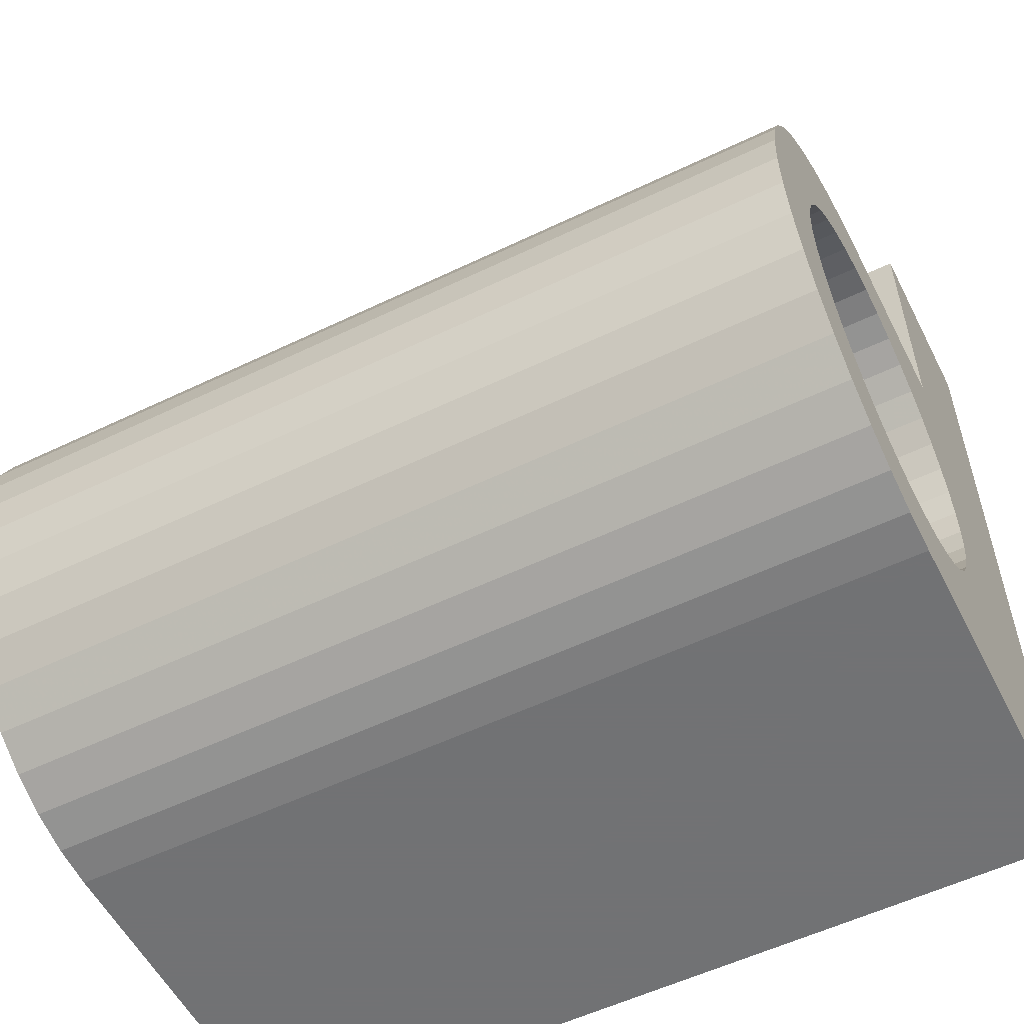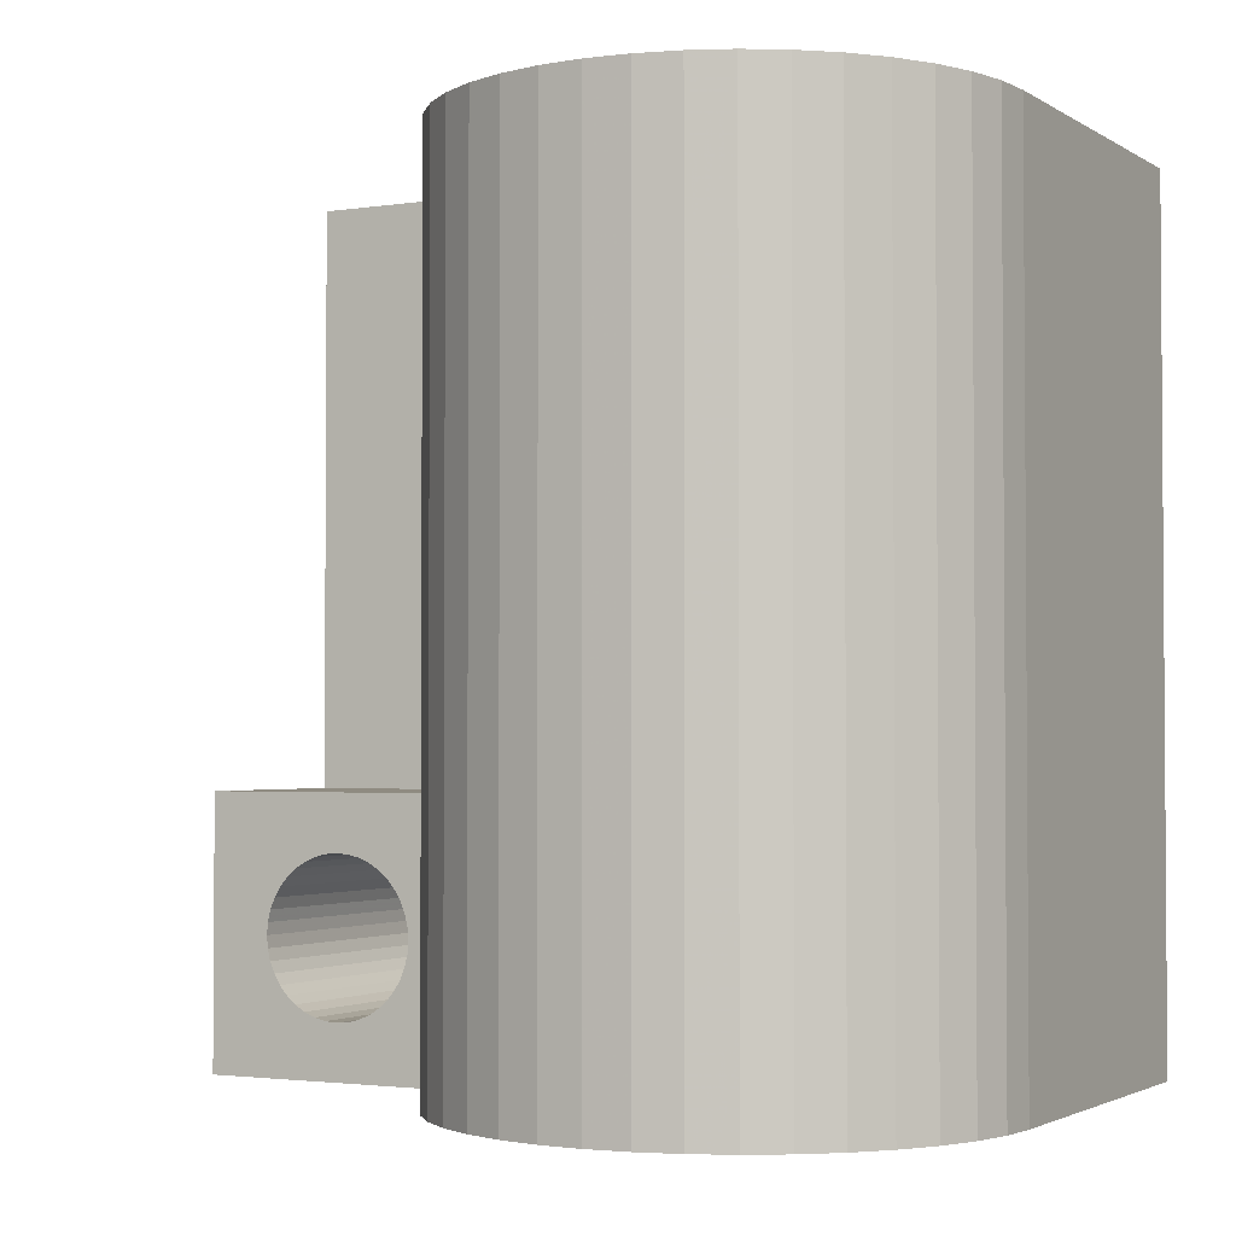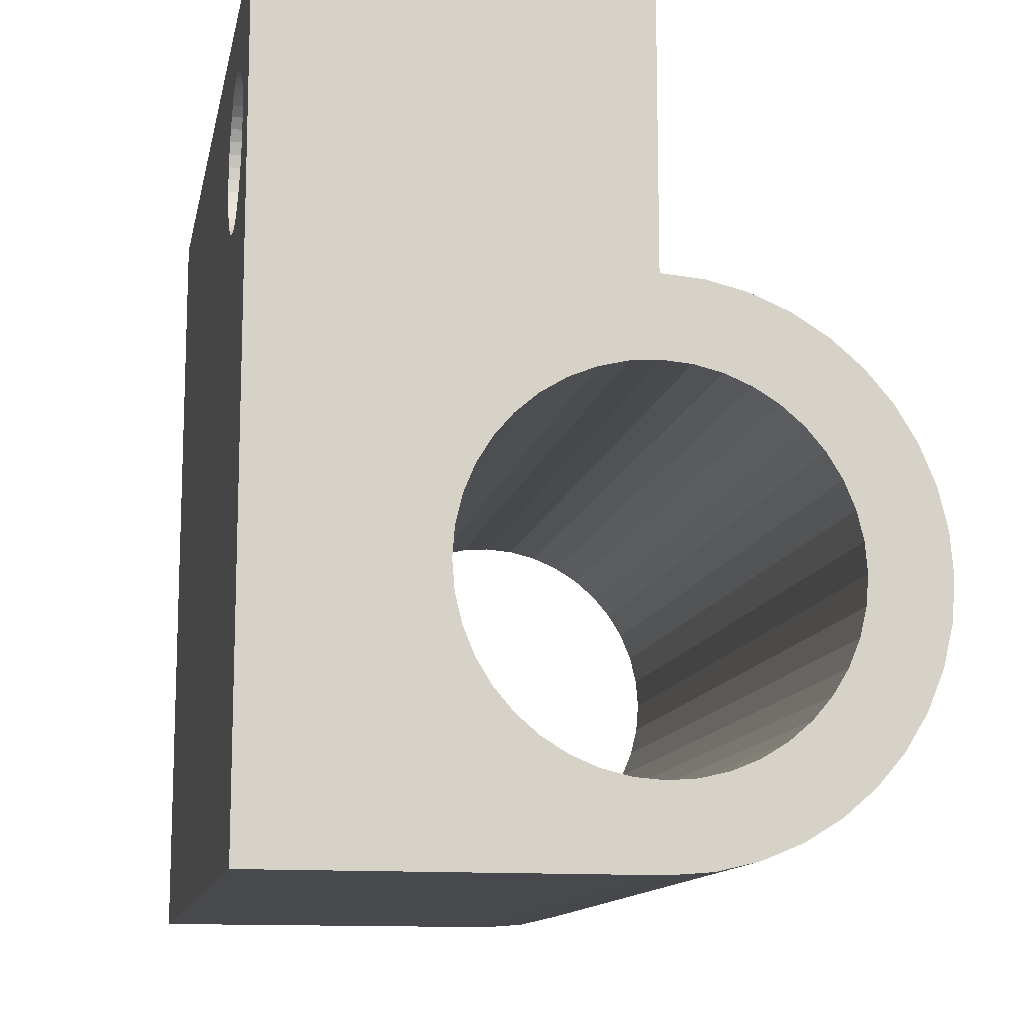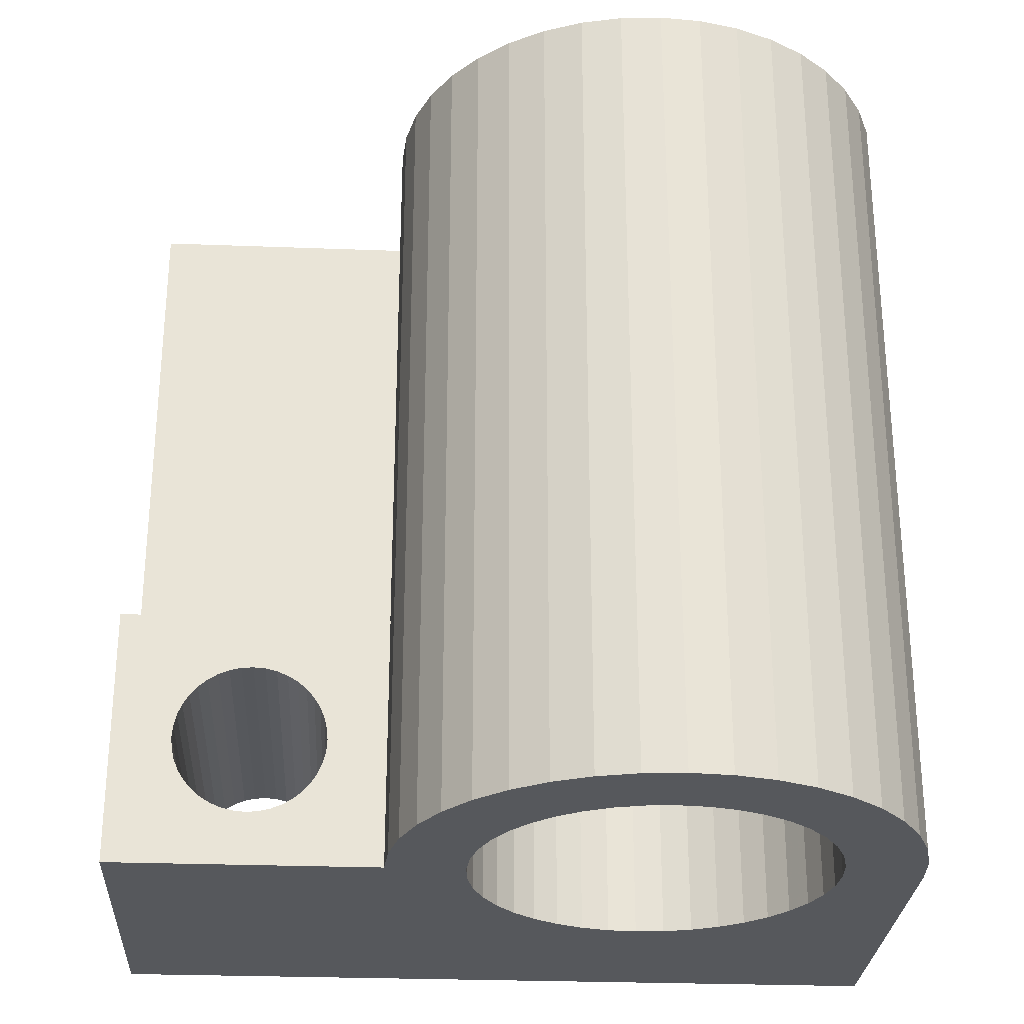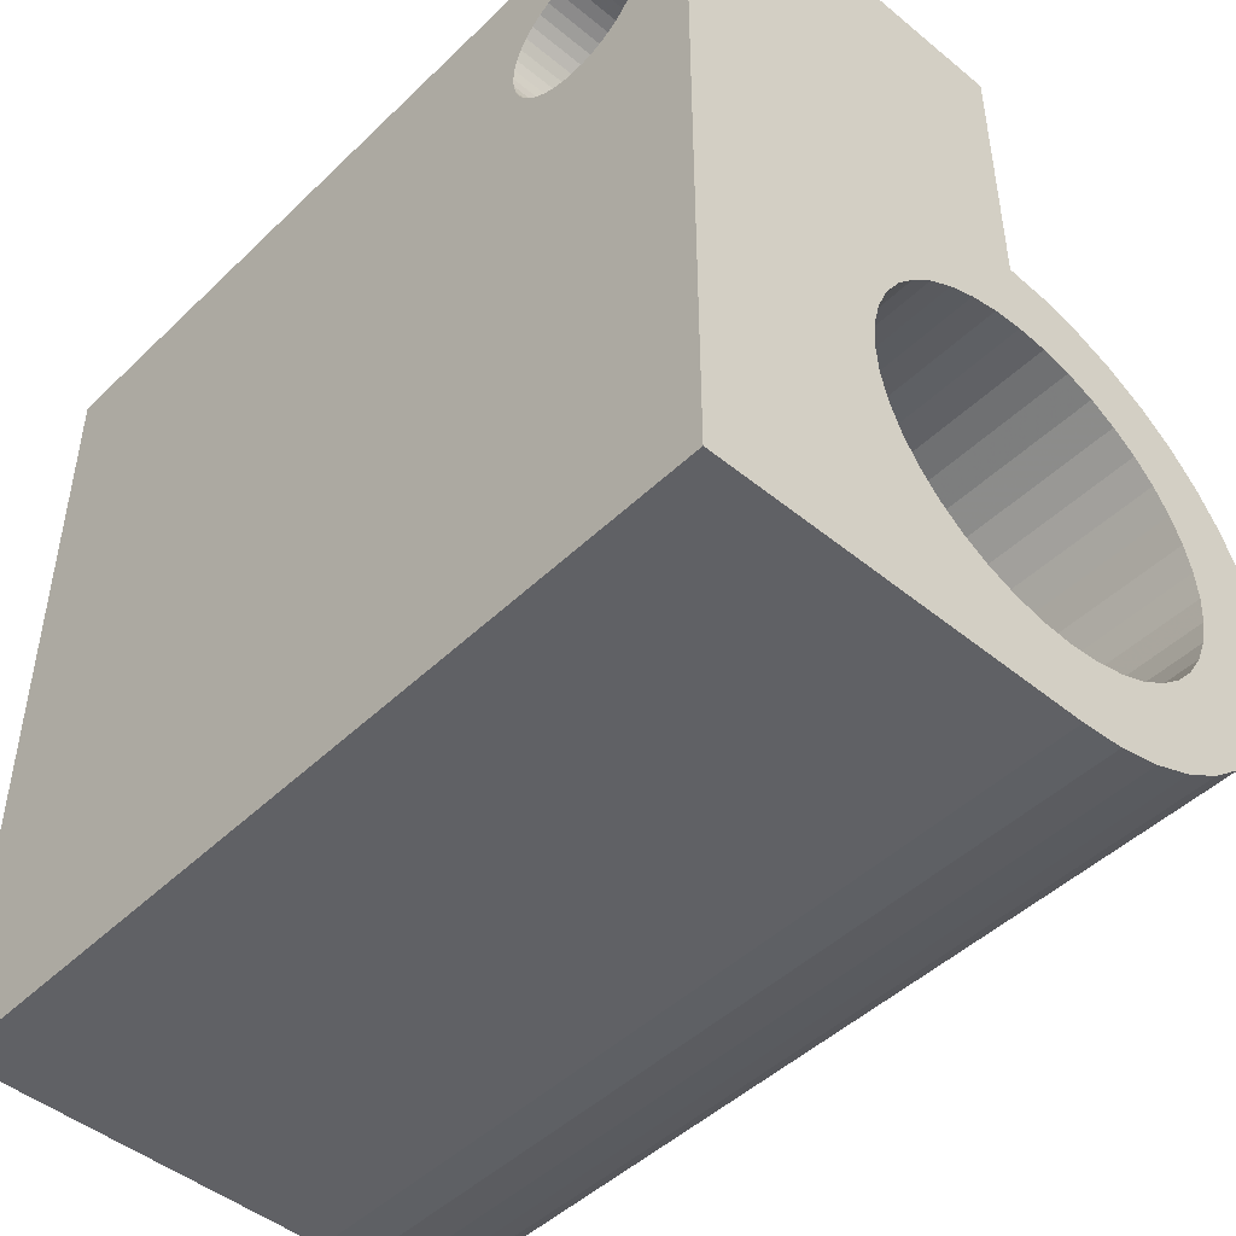
<metadata>
{"format":"obj","ext":"obj","renderer":"f3d","projection":"perspective","resolution":1024,"background":"white","views":[{"elev":-55.6,"azim":116.8,"up":"+Z"},{"elev":-2.4,"azim":118.1,"up":"+Y"},{"elev":-12.5,"azim":-11.0,"up":"+Z"},{"elev":-27.8,"azim":86.7,"up":"+Y"},{"elev":-47.1,"azim":-42.8,"up":"+Z"}]}
</metadata>
<code>
v 0.6134  0.8536  0.4847
v 0.6134  0.2949  0.4847
v 0.597  0.2949  0.4948
v 0.597  0.8536  0.4948
v 0.5792  0.2949  0.5021
v 0.5792  0.8536  0.5021
v 0.5605  0.2949  0.5066
v 0.5605  0.8536  0.5066
v 0.5413  0.2949  0.5081
v 0.5413  0.8536  0.5081
v 0.5222  0.2949  0.5066
v 0.5222  0.8536  0.5066
v 0.5035  0.2949  0.5021
v 0.5035  0.8536  0.5021
v 0.4857  0.2949  0.4948
v 0.4857  0.8536  0.4948
v 0.4693  0.2949  0.4847
v 0.4693  0.8536  0.4847
v 0.4546  0.2949  0.4722
v 0.4546  0.8536  0.4722
v 0.4421  0.2949  0.4576
v 0.4421  0.8536  0.4576
v 0.4321  0.2949  0.4412
v 0.4321  0.8536  0.4412
v 0.4247  0.2949  0.4234
v 0.4247  0.8536  0.4234
v 0.4202  0.2949  0.4047
v 0.4202  0.8536  0.4047
v 0.4187  0.2949  0.3855
v 0.4187  0.8536  0.3855
v 0.4202  0.2949  0.3663
v 0.4202  0.8536  0.3663
v 0.4247  0.2949  0.3476
v 0.4247  0.8536  0.3476
v 0.4321  0.2949  0.3299
v 0.4321  0.8536  0.3299
v 0.4421  0.2949  0.3135
v 0.4421  0.8536  0.3135
v 0.4546  0.2949  0.2988
v 0.4546  0.8536  0.2988
v 0.4693  0.2949  0.2863
v 0.4693  0.8536  0.2863
v 0.4857  0.2949  0.2763
v 0.4857  0.8536  0.2763
v 0.5035  0.2949  0.2689
v 0.5035  0.8536  0.2689
v 0.5222  0.2949  0.2644
v 0.5222  0.8536  0.2644
v 0.5413  0.2949  0.2629
v 0.5413  0.8536  0.2629
v 0.5605  0.2949  0.2644
v 0.5605  0.8536  0.2644
v 0.5792  0.2949  0.2689
v 0.5792  0.8536  0.2689
v 0.597  0.2949  0.2763
v 0.597  0.8536  0.2763
v 0.6134  0.2949  0.2863
v 0.6134  0.8536  0.2863
v 0.628  0.2949  0.2988
v 0.628  0.8536  0.2988
v 0.6405  0.2949  0.3135
v 0.6405  0.8536  0.3135
v 0.6506  0.2949  0.3299
v 0.6506  0.8536  0.3299
v 0.6579  0.2949  0.3476
v 0.6579  0.8536  0.3476
v 0.6624  0.2949  0.3663
v 0.6624  0.8536  0.3663
v 0.6639  0.2949  0.3855
v 0.6639  0.8536  0.3855
v 0.6624  0.2949  0.4047
v 0.6624  0.8536  0.4047
v 0.6579  0.2949  0.4234
v 0.6579  0.8536  0.4234
v 0.6506  0.2949  0.4412
v 0.6506  0.8536  0.4412
v 0.6405  0.2949  0.4576
v 0.6405  0.8536  0.4576
v 0.628  0.2949  0.4722
v 0.628  0.8536  0.4722
v 0.5956  0.2949  0.2186
v 0.621  0.2949  0.2291
v 0.6445  0.2949  0.2435
v 0.6654  0.2949  0.2614
v 0.6833  0.2949  0.2823
v 0.6977  0.2949  0.3058
v 0.7083  0.2949  0.3313
v 0.7147  0.2949  0.3581
v 0.7169  0.2949  0.3855
v 0.7147  0.2949  0.413
v 0.7083  0.2949  0.4398
v 0.6977  0.2949  0.4652
v 0.6833  0.2949  0.4887
v 0.6654  0.2949  0.5096
v 0.6445  0.2949  0.5275
v 0.621  0.2949  0.5419
v 0.5956  0.2949  0.5524
v 0.5688  0.2949  0.5589
v 0.5413  0.2949  0.561
v 0.2978  0.2949  0.3855
v 0.5413  0.2949  0.21
v 0.5688  0.2949  0.2122
v 0.621  0.8536  0.5419
v 0.6445  0.8536  0.5275
v 0.6654  0.8536  0.5096
v 0.6833  0.8536  0.4887
v 0.6977  0.8536  0.4652
v 0.7083  0.8536  0.4398
v 0.7147  0.8536  0.413
v 0.7169  0.8536  0.3855
v 0.7147  0.8536  0.3581
v 0.7083  0.8536  0.3313
v 0.6977  0.8536  0.3058
v 0.6833  0.8536  0.2823
v 0.6654  0.8536  0.2614
v 0.6445  0.8536  0.2435
v 0.621  0.8536  0.2291
v 0.5956  0.8536  0.2186
v 0.5688  0.8536  0.2122
v 0.5413  0.8536  0.21
v 0.2978  0.8536  0.3855
v 0.5413  0.8536  0.561
v 0.5688  0.8536  0.5589
v 0.5956  0.8536  0.5524
v 0.2978  0.2949  0.21
v 0.4196  0.2949  0.561
v 0.2978  0.2949  0.561
v 0.2978  0.8536  0.21
v 0.2978  0.4704  0.7431
v 0.4196  0.4704  0.7431
v 0.4196  0.8536  0.7431
v 0.2978  0.8536  0.7431
v 0.2978  0.8536  0.561
v 0.4196  0.8536  0.561
v 0.2978  0.4704  0.561
v 0.2978  0.2949  0.7431
v 0.4196  0.2949  0.7431
v 0.5413  0.2949  0.7431
v 0.5413  0.4704  0.7431
v 0.4196  0.4704  0.561
v 0.5413  0.4704  0.561
v 0.2978  0.398  0.7005
v 0.2978  0.3902  0.7024
v 0.2978  0.3822  0.7031
v 0.2978  0.3742  0.7024
v 0.2978  0.3664  0.7005
v 0.2978  0.3589  0.6975
v 0.2978  0.3521  0.6933
v 0.2978  0.346  0.688
v 0.2978  0.3407  0.6819
v 0.2978  0.3365  0.6751
v 0.2978  0.3335  0.6676
v 0.2978  0.3316  0.6598
v 0.2978  0.3309  0.6518
v 0.2978  0.3316  0.6438
v 0.2978  0.3335  0.636
v 0.2978  0.3365  0.6285
v 0.2978  0.3407  0.6217
v 0.2978  0.346  0.6156
v 0.2978  0.3521  0.6103
v 0.2978  0.3589  0.6061
v 0.2978  0.3664  0.603
v 0.2978  0.3742  0.6012
v 0.2978  0.3822  0.6005
v 0.2978  0.3902  0.6012
v 0.2978  0.398  0.603
v 0.2978  0.4055  0.6061
v 0.2978  0.4123  0.6103
v 0.2978  0.4184  0.6156
v 0.2978  0.4237  0.6217
v 0.2978  0.4279  0.6285
v 0.2978  0.431  0.636
v 0.2978  0.4328  0.6438
v 0.2978  0.4335  0.6518
v 0.2978  0.4328  0.6598
v 0.2978  0.431  0.6676
v 0.2978  0.4279  0.6751
v 0.2978  0.4237  0.6819
v 0.2978  0.4184  0.688
v 0.2978  0.4123  0.6933
v 0.2978  0.4055  0.6975
v 0.5413  0.4055  0.6975
v 0.5413  0.4123  0.6933
v 0.5413  0.4184  0.688
v 0.5413  0.4237  0.6819
v 0.5413  0.4279  0.6751
v 0.5413  0.431  0.6676
v 0.5413  0.4328  0.6598
v 0.5413  0.4335  0.6518
v 0.5413  0.4328  0.6438
v 0.5413  0.431  0.636
v 0.5413  0.4279  0.6285
v 0.5413  0.4237  0.6217
v 0.5413  0.4184  0.6156
v 0.5413  0.4123  0.6103
v 0.5413  0.4055  0.6061
v 0.5413  0.398  0.603
v 0.5413  0.3902  0.6012
v 0.5413  0.3822  0.6005
v 0.5413  0.3742  0.6012
v 0.5413  0.3664  0.603
v 0.5413  0.3589  0.6061
v 0.5413  0.3521  0.6103
v 0.5413  0.346  0.6156
v 0.5413  0.3407  0.6217
v 0.5413  0.3365  0.6285
v 0.5413  0.3335  0.636
v 0.5413  0.3316  0.6438
v 0.5413  0.3309  0.6518
v 0.5413  0.3316  0.6598
v 0.5413  0.3335  0.6676
v 0.5413  0.3365  0.6751
v 0.5413  0.3407  0.6819
v 0.5413  0.346  0.688
v 0.5413  0.3521  0.6933
v 0.5413  0.3589  0.6975
v 0.5413  0.3664  0.7005
v 0.5413  0.3742  0.7024
v 0.5413  0.3822  0.7031
v 0.5413  0.3902  0.7024
v 0.5413  0.398  0.7005
f 4 1 2
f 4 2 3
f 6 4 3
f 6 3 5
f 8 6 5
f 8 5 7
f 10 8 7
f 10 7 9
f 12 10 9
f 12 9 11
f 14 12 11
f 14 11 13
f 16 14 13
f 18 15 17
f 20 18 17
f 24 22 21
f 24 21 23
f 26 24 23
f 26 23 25
f 28 26 25
f 28 25 27
f 30 28 27
f 30 27 29
f 32 30 29
f 32 29 31
f 34 32 31
f 34 31 33
f 36 34 33
f 36 33 35
f 38 36 35
f 38 35 37
f 40 38 37
f 40 37 39
f 42 40 39
f 42 39 41
f 44 42 41
f 44 41 43
f 46 44 43
f 46 43 45
f 48 46 45
f 48 45 47
f 50 48 47
f 50 47 49
f 52 50 49
f 52 49 51
f 54 52 51
f 54 51 53
f 56 54 53
f 56 53 55
f 58 56 55
f 58 55 57
f 60 58 57
f 60 57 59
f 62 60 59
f 62 59 61
f 64 62 61
f 64 61 63
f 66 64 63
f 66 63 65
f 68 66 65
f 68 65 67
f 70 68 67
f 70 67 69
f 72 70 69
f 72 69 71
f 74 72 71
f 78 76 75
f 78 75 77
f 80 78 77
f 80 77 79
f 1 80 79
f 1 79 2
f 100 29 27
f 31 29 100
f 100 27 25
f 33 31 100
f 100 25 23
f 35 33 100
f 81 53 102
f 84 61 59
f 91 71 90
f 100 23 21
f 37 35 100
f 21 127 100
f 125 39 37
f 11 98 99
f 98 9 7
f 98 7 5
f 97 3 96
f 90 71 69
f 88 67 65
f 102 53 51
f 102 51 49
f 101 49 47
f 121 30 32
f 28 30 121
f 121 32 34
f 26 28 121
f 121 34 36
f 24 26 121
f 124 96 103
f 56 116 117
f 121 36 38
f 104 80 1
f 114 60 62
f 38 40 128
f 20 22 121
f 119 50 52
f 119 52 54
f 119 54 56
f 112 62 64
f 112 64 66
f 124 1 4
f 124 4 6
f 123 124 6
f 123 6 8
f 123 8 10
f 123 10 12
f 123 12 14
f 14 134 122
f 16 18 134
f 134 18 20
f 89 110 109
f 89 109 90
f 88 111 110
f 88 110 89
f 87 112 111
f 87 111 88
f 86 113 112
f 86 112 87
f 85 114 113
f 85 113 86
f 84 114 85
f 83 115 84
f 82 117 116
f 82 116 83
f 81 117 82
f 102 119 118
f 102 118 81
f 101 120 119
f 101 119 102
f 98 123 122
f 97 124 123
f 97 123 98
f 96 124 97
f 93 106 105
f 93 105 94
f 92 107 106
f 92 106 93
f 91 108 107
f 91 107 92
f 90 109 108
f 90 108 91
f 132 129 130
f 132 130 131
f 125 128 120
f 125 120 101
f 121 128 125
f 121 125 100
f 121 100 127
f 121 127 135
f 121 135 133
f 129 136 137
f 129 137 130
f 130 137 138
f 130 138 139
f 122 134 140
f 130 140 134
f 130 134 131
f 131 134 133
f 131 133 132
f 132 133 135
f 173 129 132
f 136 127 126
f 136 126 137
f 168 169 135
f 135 169 170
f 167 168 135
f 135 170 171
f 166 167 135
f 166 135 127
f 165 166 127
f 164 165 127
f 163 164 127
f 162 163 127
f 161 162 127
f 160 161 127
f 159 160 127
f 158 159 127
f 157 158 127
f 135 171 172
f 135 172 173
f 129 173 174
f 129 174 175
f 129 175 176
f 129 176 177
f 129 177 178
f 129 178 179
f 129 179 180
f 129 180 181
f 129 181 142
f 136 129 142
f 136 142 143
f 136 143 144
f 136 144 145
f 136 145 146
f 136 146 147
f 136 147 148
f 136 148 149
f 136 149 150
f 136 150 151
f 136 151 152
f 156 157 127
f 156 127 136
f 155 156 136
f 154 155 136
f 153 154 136
f 136 152 153
f 137 126 99
f 137 99 138
f 203 204 99
f 99 204 205
f 202 203 99
f 99 205 206
f 201 202 99
f 201 99 141
f 200 201 141
f 199 200 141
f 198 199 141
f 197 198 141
f 196 197 141
f 195 196 141
f 194 195 141
f 193 194 141
f 192 193 141
f 99 206 207
f 138 99 207
f 138 207 208
f 138 208 209
f 138 209 210
f 138 210 211
f 138 211 212
f 138 212 213
f 138 213 214
f 138 214 215
f 138 215 216
f 138 216 217
f 139 138 217
f 139 217 218
f 139 218 219
f 139 219 220
f 139 220 221
f 139 221 182
f 139 182 183
f 139 183 184
f 139 184 185
f 139 185 186
f 139 186 187
f 191 192 141
f 191 141 139
f 190 191 139
f 189 190 139
f 188 189 139
f 139 187 188
f 139 141 140
f 139 140 130
f 185 184 179
f 185 179 178
f 184 183 180
f 184 180 179
f 183 182 181
f 183 181 180
f 182 221 142
f 182 142 181
f 221 220 143
f 221 143 142
f 220 219 144
f 220 144 143
f 219 218 145
f 219 145 144
f 218 217 146
f 218 146 145
f 217 216 147
f 217 147 146
f 216 215 148
f 216 148 147
f 215 214 149
f 215 149 148
f 214 213 150
f 214 150 149
f 213 212 151
f 213 151 150
f 212 211 152
f 212 152 151
f 211 210 153
f 211 153 152
f 210 209 154
f 210 154 153
f 209 208 155
f 209 155 154
f 208 207 156
f 208 156 155
f 207 206 157
f 207 157 156
f 206 205 158
f 206 158 157
f 205 204 159
f 205 159 158
f 204 203 160
f 204 160 159
f 203 202 161
f 203 161 160
f 202 201 162
f 202 162 161
f 201 200 163
f 201 163 162
f 200 199 164
f 200 164 163
f 199 198 165
f 199 165 164
f 198 197 166
f 198 166 165
f 197 196 167
f 197 167 166
f 196 195 168
f 196 168 167
f 195 194 169
f 195 169 168
f 194 193 170
f 194 170 169
f 193 192 171
f 193 171 170
f 192 191 172
f 192 172 171
f 191 190 173
f 191 173 172
f 190 189 174
f 190 174 173
f 189 188 175
f 189 175 174
f 188 187 176
f 188 176 175
f 187 186 177
f 187 177 176
f 186 185 178
f 186 178 177
f 140 141 122
f 98 122 141
f 116 56 58
f 116 58 60
f 114 84 115
f 60 114 115
f 115 83 116
f 115 116 60
f 118 119 56
f 117 81 118
f 117 118 56
f 133 134 20
f 128 42 44
f 40 42 128
f 106 76 78
f 106 78 80
f 104 94 105
f 80 104 105
f 105 106 80
f 107 74 76
f 66 68 111
f 62 112 113
f 113 114 62
f 111 68 70
f 70 72 110
f 110 111 70
f 109 110 72
f 72 74 108
f 107 108 74
f 76 106 107
f 14 16 134
f 122 123 14
f 103 104 1
f 1 124 103
f 46 48 120
f 50 119 120
f 48 50 120
f 128 44 46
f 46 120 128
f 141 99 98
f 126 17 15
f 15 13 99
f 16 13 15
f 128 121 38
f 111 112 66
f 108 109 72
f 99 126 15
f 132 135 173
f 95 94 104
f 95 103 96
f 96 2 95
f 94 2 79
f 2 94 95
f 2 96 3
f 5 97 98
f 3 97 5
f 79 93 94
f 93 79 77
f 92 77 75
f 75 91 92
f 89 69 67
f 87 65 63
f 86 63 61
f 86 61 85
f 83 59 57
f 82 57 55
f 81 55 53
f 125 37 100
f 11 99 13
f 61 84 85
f 47 125 101
f 45 125 47
f 43 125 45
f 41 125 43
f 39 125 41
f 98 11 9
f 67 88 89
f 49 101 102
f 103 95 104
f 77 92 93
f 73 75 76
f 69 89 90
f 65 87 88
f 63 86 87
f 59 83 84
f 57 82 83
f 55 81 82
f 127 17 126
f 18 16 15
f 121 133 20
f 22 20 21
f 24 121 22
f 17 19 20
f 20 19 21
f 21 19 127
f 17 127 19
f 91 75 73
f 74 71 73
f 73 71 91
f 73 76 74

</code>
